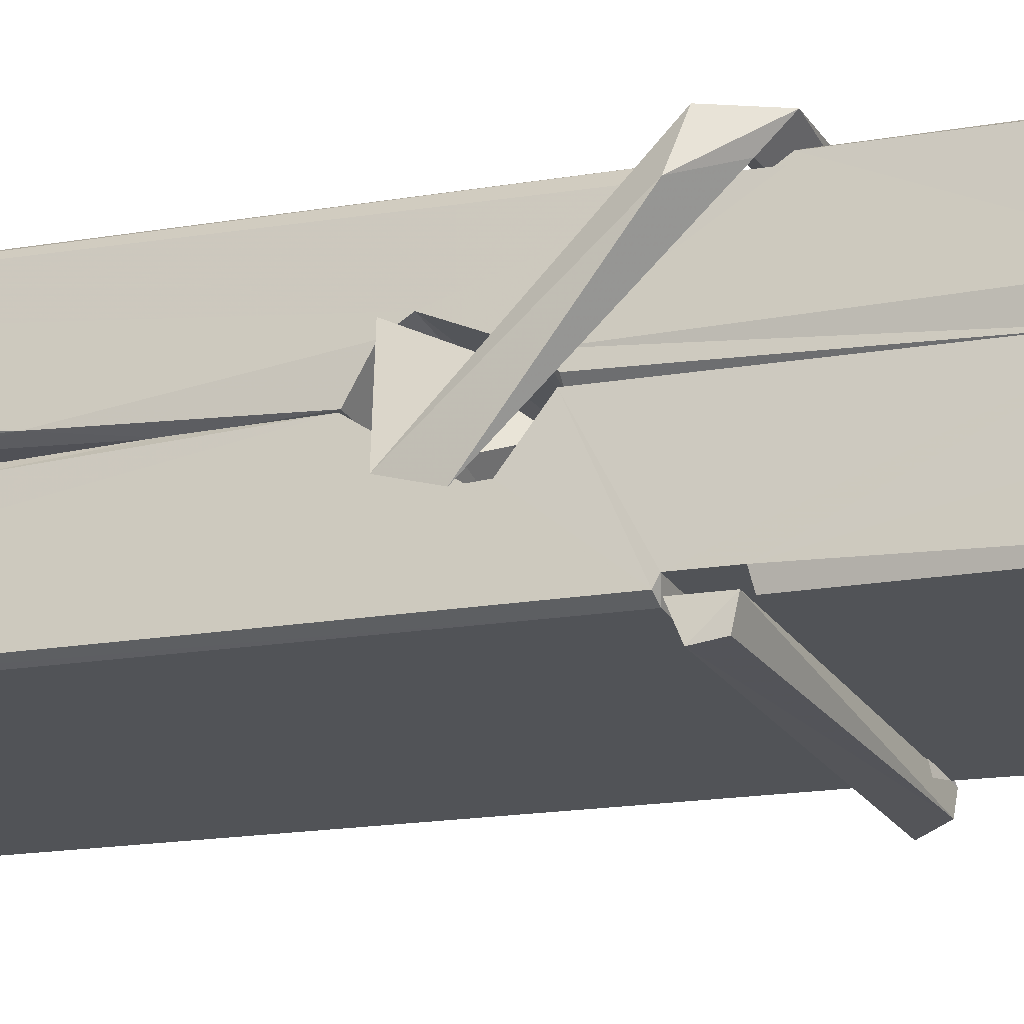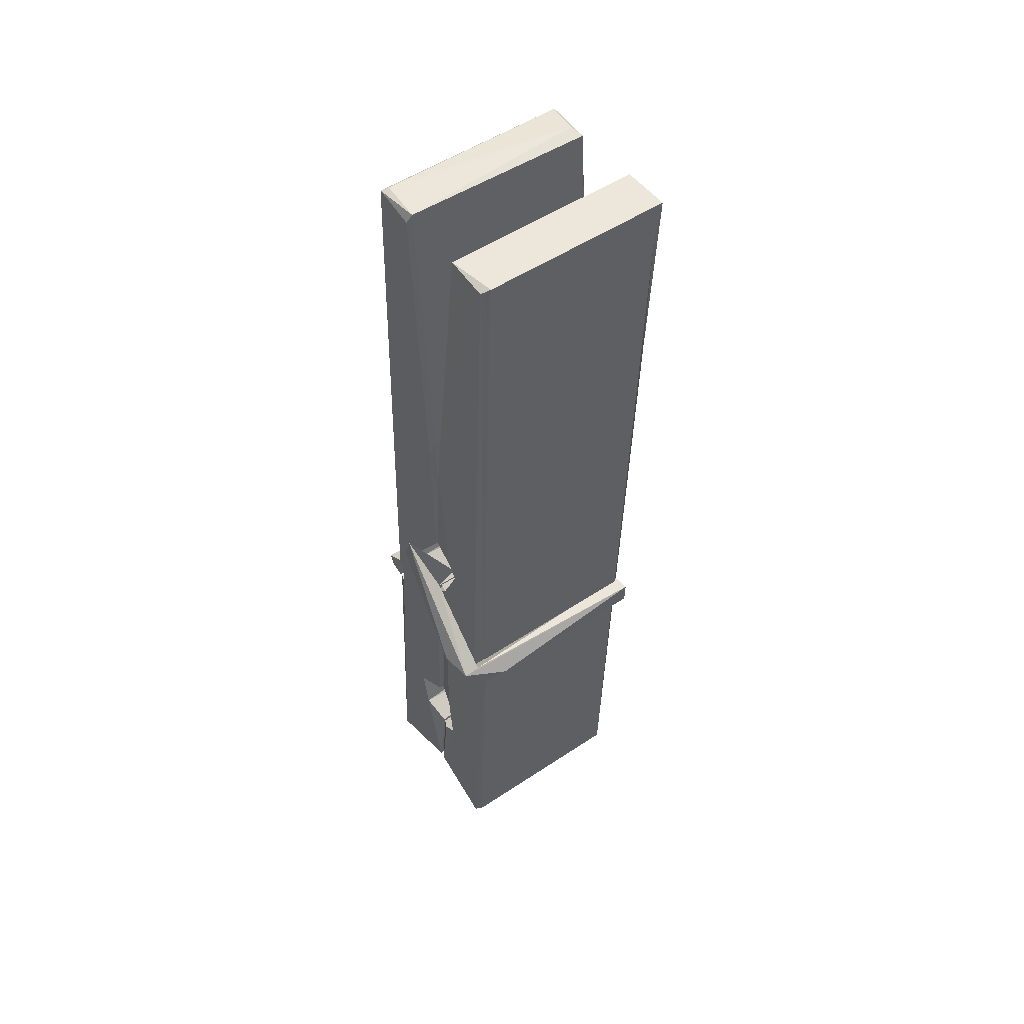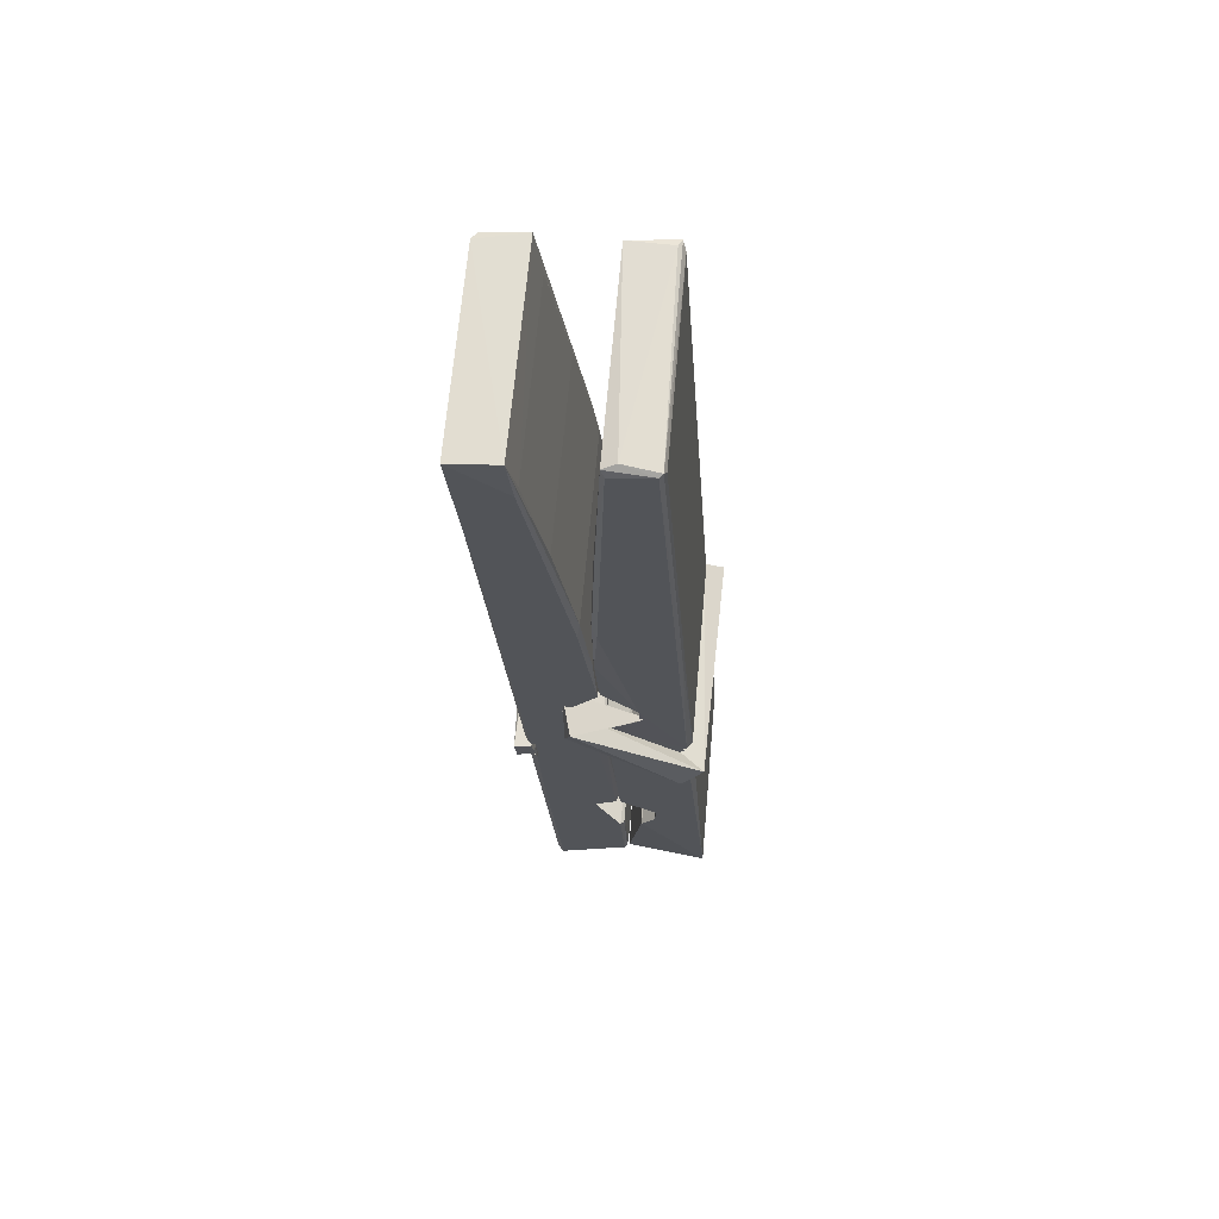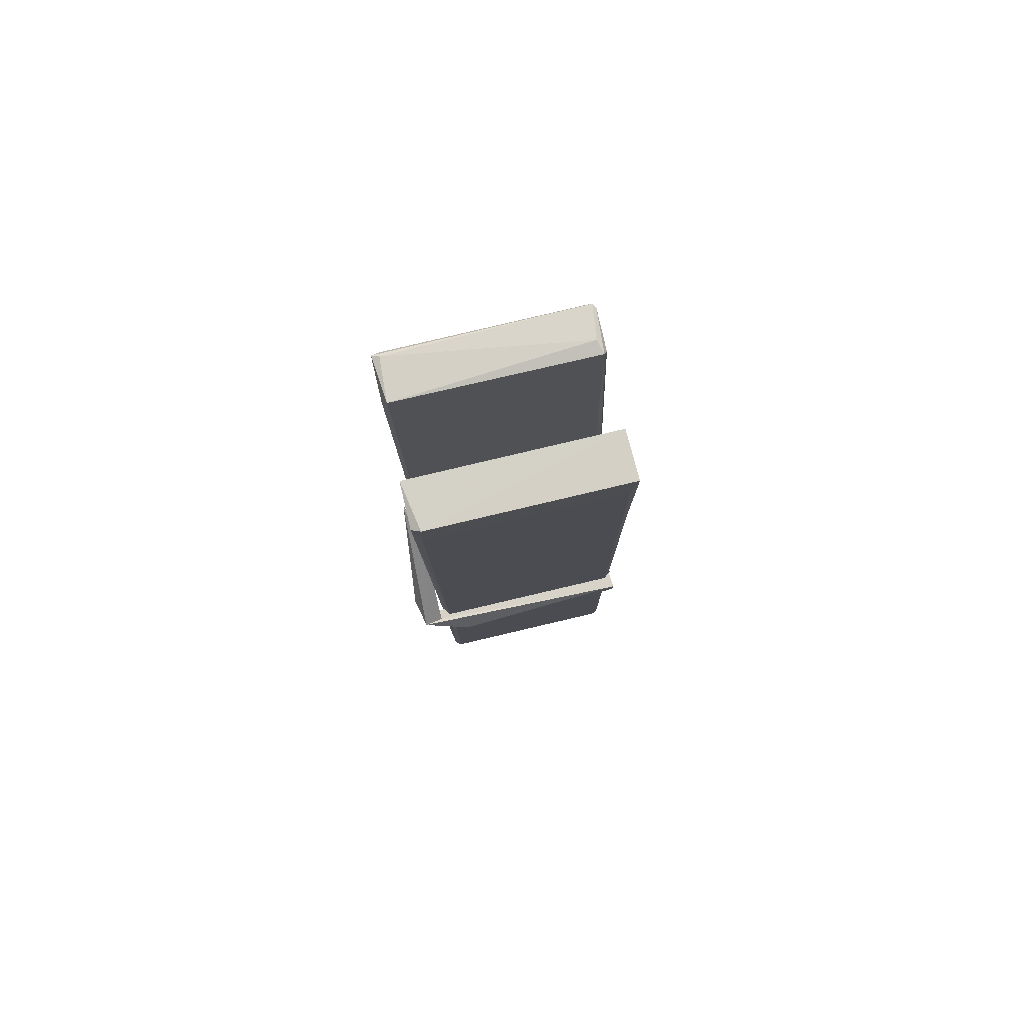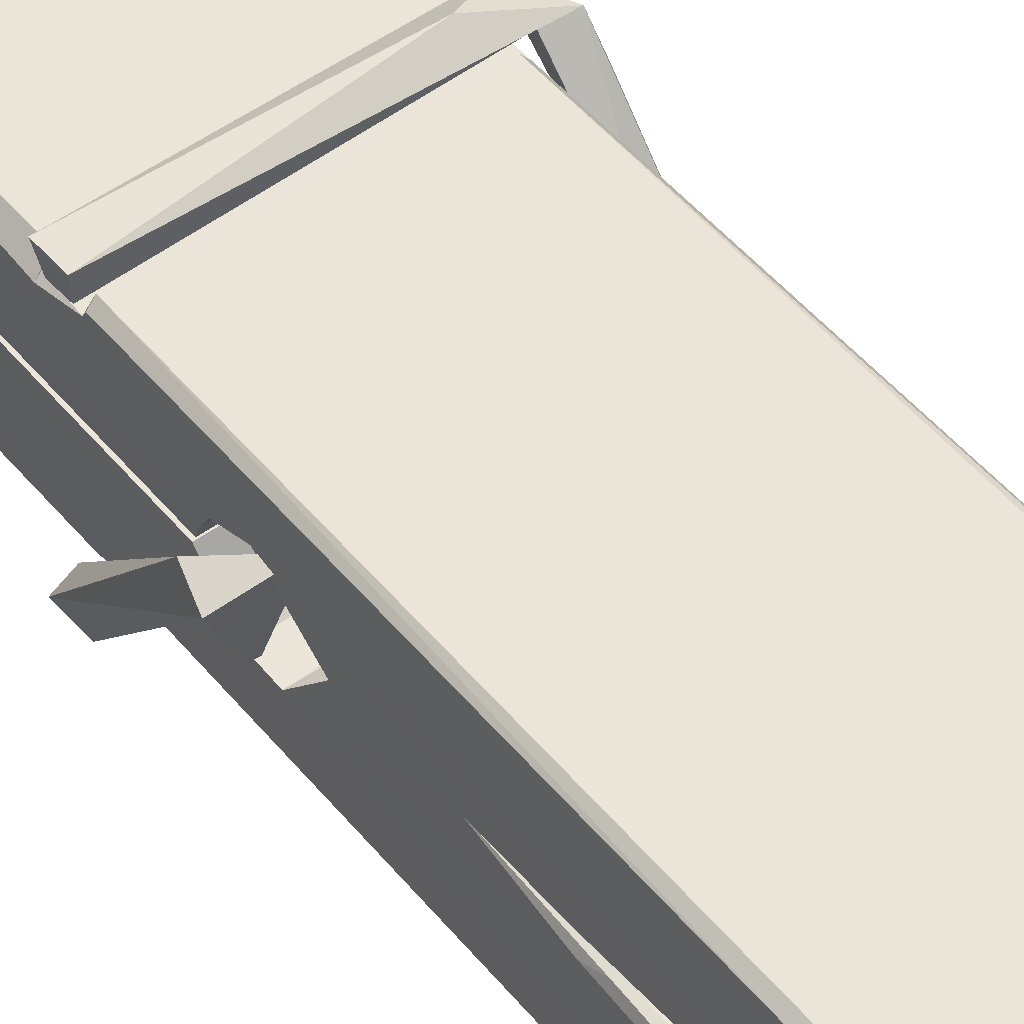
<metadata>
{"format":"obj","ext":"obj","renderer":"f3d","projection":"perspective","resolution":1024,"background":"white","views":[{"elev":-23.0,"azim":-64.5,"up":"+Z"},{"elev":48.9,"azim":-35.5,"up":"+Y"},{"elev":68.5,"azim":95.5,"up":"+Y"},{"elev":75.8,"azim":-12.7,"up":"+Y"},{"elev":52.7,"azim":144.5,"up":"+Z"}]}
</metadata>
<code>
v -0.8042 -3.236 2.228
v -0.6406 -3.202 2.168
v -0.8024 -3.204 2.167
v -0.7985 -3.2 2.167
v -0.8158 -2.657 2.212
v -0.8143 -2.578 2.224
v -0.8167 -2.481 2.242
v -0.8115 -2.688 2.206
v -0.6588 -2.48 2.242
v -0.8177 -2.485 2.285
v -0.8178 -2.717 2.205
v -0.8245 -2.445 2.248
v -0.6442 -3.067 2.177
v -0.8112 -2.962 2.247
v -0.8135 -2.884 2.2
v -0.8073 -3.133 2.181
v -0.8071 -3.126 2.193
v -0.8083 -3.078 2.19
v -0.6426 -3.12 2.196
v -0.6482 -3.099 2.203
v -0.8025 -3.117 2.201
v -0.6493 -2.852 2.22
v -0.6536 -2.834 2.216
v -0.8148 -2.833 2.213
v -0.8141 -2.821 2.194
v -0.6512 -2.816 2.192
v -0.8063 -2.938 2.252
v -0.6641 -2.477 2.24
v -0.6613 -2.441 2.247
v -0.6577 -2.684 2.205
v -0.6489 -2.874 2.21
v -0.6496 -2.884 2.189
v -0.6487 -2.88 2.199
v -0.6493 -3.064 2.175
v -0.6427 -3.199 2.166
v -0.6459 -3.196 2.165
v -0.6429 -2.955 2.242
v -0.8041 -2.962 2.251
v -0.6636 -2.48 2.284
v -0.6617 -2.574 2.223
v -0.8134 -2.863 2.221
v -0.8051 -3.07 2.176
v -0.7979 -3.098 2.204
v -0.6424 -3.132 2.173
v -0.8097 -2.763 2.198
v -0.6554 -2.759 2.196
v -0.8144 -2.845 2.22
v -0.8242 -2.451 2.283
v -0.8172 -2.448 2.287
v -0.6598 -2.444 2.286
v -0.6557 -2.603 2.272
v -0.647 -2.933 2.248
v -0.6463 -3.135 2.17
v -0.6394 -3.231 2.226
v -0.6436 -3.23 2.23
v -0.7988 -3.234 2.232
v -0.8054 -3.206 2.17
v -0.6534 -2.698 2.207
v -0.6436 -3.079 2.195
v -0.8086 -2.889 2.189
v -0.6539 -2.886 2.187
v -0.647 -2.935 2.243
v -0.8133 -2.89 2.192
v -0.6463 -2.959 2.245
v -0.6515 -2.958 2.25
v -0.8021 -3.139 2.171
v -0.8119 -2.94 2.245
v -0.8112 -2.96 2.243
v -0.6516 -2.934 2.251
v -0.8215 -2.441 2.192
v -0.6437 -3.2 2.164
v -0.8149 -2.688 2.199
v -0.818 -2.577 2.196
v -0.6601 -2.444 2.187
v -0.6605 -2.439 2.155
v -0.6535 -2.697 2.193
v -0.6558 -2.684 2.196
v -0.6588 -2.572 2.194
v -0.8183 -2.701 2.194
v -0.8088 -3.07 2.175
v -0.6441 -3.065 2.174
v -0.6426 -3.124 2.154
v -0.8086 -3.088 2.144
v -0.8094 -2.947 2.116
v -0.6445 -3.075 2.153
v -0.8108 -2.852 2.16
v -0.6533 -2.827 2.169
v -0.808 -2.829 2.174
v -0.65 -2.84 2.161
v -0.8152 -2.821 2.192
v -0.814 -2.87 2.163
v -0.6493 -2.872 2.167
v -0.6495 -2.86 2.16
v -0.6531 -2.816 2.191
v -0.8131 -2.889 2.188
v -0.8195 -2.445 2.152
v -0.6595 -2.684 2.197
v -0.6434 -3.108 2.143
v -0.6533 -2.943 2.115
v -0.6563 -2.732 2.131
v -0.6661 -2.441 2.151
v -0.6663 -2.436 2.18
v -0.6629 -2.439 2.19
v -0.6624 -2.572 2.195
v -0.8147 -2.841 2.163
v -0.6438 -3.091 2.142
v -0.8076 -3.123 2.149
v -0.8054 -3.204 2.165
v -0.8132 -2.763 2.197
v -0.6545 -2.759 2.195
v -0.6543 -2.914 2.117
v -0.8254 -2.441 2.154
v -0.8196 -2.439 2.157
v -0.6629 -2.437 2.152
v -0.6485 -2.913 2.121
v -0.6477 -2.945 2.119
v -0.641 -3.218 2.095
v -0.7993 -3.225 2.104
v -0.8125 -2.946 2.124
v -0.825 -2.449 2.189
v -0.6434 -3.223 2.099
v -0.8073 -2.918 2.118
v -0.8132 -2.918 2.122
v -0.649 -2.885 2.187
v -0.8132 -2.92 2.126
v -0.8022 -3.138 2.17
v -0.8053 -3.225 2.097
v -0.6484 -2.916 2.125
v -0.6535 -2.942 2.123
v -0.8117 -2.92 2.12
v -0.647 -2.922 2.126
v -0.6393 -2.938 2.108
v -0.8117 -2.943 2.118
v -0.6249 -2.934 2.124
v -0.8112 -2.94 2.105
v -0.8129 -2.927 2.103
v -0.6443 -2.958 2.259
v -0.6458 -2.953 2.244
v -0.6458 -2.853 2.203
v -0.8307 -2.939 2.258
v -0.6511 -2.856 2.153
v -0.6612 -2.839 2.222
v -0.8071 -2.887 2.175
v -0.815 -2.833 2.22
v -0.8278 -2.838 2.165
v -0.8272 -2.862 2.157
v -0.8363 -2.932 2.234
v -0.8162 -2.878 2.195
v -0.7921 -2.953 2.267
v -0.8161 -2.965 2.257
v -0.8181 -2.952 2.244
v -0.646 -2.938 2.247
v -0.8152 -2.941 2.255
v -0.645 -2.938 2.261
v -0.6266 -2.844 2.211
v -0.6311 -2.863 2.216
v -0.6368 -2.934 2.132
v -0.6331 -2.923 2.106
f 49 29 12
f 8 5 6
f 5 7 6
f 7 40 6
f 40 8 6
f 58 30 29
f 58 29 9
f 12 5 11
f 18 15 42
f 15 63 42
f 20 59 19
f 38 14 1
f 18 43 17
f 18 59 43
f 17 43 21
f 22 23 26
f 41 31 15
f 15 32 60
f 7 5 12
f 50 9 29
f 48 10 49
f 28 12 29
f 28 29 40
f 29 30 40
f 23 24 26
f 22 47 23
f 47 24 23
f 41 22 31
f 18 13 59
f 43 59 20
f 19 17 21
f 21 20 19
f 44 16 19
f 16 17 19
f 54 57 2
f 69 52 51
f 39 51 50
f 28 7 12
f 30 8 40
f 40 7 28
f 25 45 26
f 25 26 24
f 47 22 41
f 31 33 15
f 33 32 15
f 34 13 42
f 42 13 18
f 43 20 21
f 36 35 3
f 36 3 4
f 57 3 2
f 3 35 2
f 10 39 50
f 10 50 49
f 25 11 45
f 11 5 8
f 11 8 45
f 45 8 30
f 26 45 46
f 45 30 46
f 58 22 26
f 26 46 58
f 46 30 58
f 51 39 69
f 39 10 69
f 25 24 11
f 47 67 48
f 67 27 48
f 48 27 10
f 51 9 50
f 22 9 51
f 52 22 51
f 64 37 55
f 55 56 54
f 54 56 1
f 4 3 66
f 36 4 66
f 36 66 53
f 35 36 53
f 35 53 2
f 56 55 38
f 66 3 57
f 1 18 17
f 14 18 1
f 15 18 14
f 47 11 24
f 11 47 48
f 12 11 48
f 49 12 48
f 29 49 50
f 9 22 58
f 31 22 52
f 31 52 33
f 64 19 59
f 19 64 44
f 2 44 64
f 2 64 54
f 57 54 1
f 32 61 60
f 33 13 32
f 62 33 52
f 47 41 15
f 15 60 63
f 60 61 42
f 34 42 61
f 32 13 34
f 32 34 61
f 33 59 13
f 64 59 33
f 38 55 65
f 55 37 65
f 14 68 15
f 60 42 63
f 66 16 44
f 66 44 53
f 2 53 44
f 55 54 64
f 38 1 56
f 17 57 1
f 57 17 16
f 66 57 16
f 15 68 67
f 62 37 64
f 68 37 62
f 68 62 67
f 64 33 62
f 52 69 62
f 67 62 69
f 67 69 27
f 47 15 67
f 69 10 27
f 37 38 65
f 38 37 68
f 68 14 38
f 82 117 71
f 75 76 74
f 76 77 78
f 76 78 74
f 78 103 74
f 73 72 79
f 73 79 120
f 83 85 106
f 83 80 85
f 83 106 98
f 83 98 107
f 106 116 98
f 105 86 91
f 87 94 89
f 112 123 122
f 123 90 105
f 90 88 105
f 70 73 120
f 103 78 104
f 78 77 97
f 78 97 104
f 88 94 87
f 89 86 105
f 105 87 89
f 93 86 89
f 117 116 99
f 115 100 111
f 96 111 101
f 111 100 101
f 100 114 101
f 72 73 104
f 73 70 103
f 73 103 104
f 104 97 72
f 90 109 94
f 94 88 90
f 105 88 87
f 92 91 93
f 91 86 93
f 95 91 92
f 92 124 95
f 95 81 80
f 80 81 85
f 98 82 107
f 107 82 126
f 108 71 118
f 127 121 117
f 114 112 96
f 114 96 101
f 102 103 70
f 72 97 110
f 72 110 109
f 110 94 109
f 97 77 110
f 89 94 110
f 89 110 76
f 110 77 76
f 122 111 96
f 96 112 122
f 79 72 109
f 109 90 79
f 127 84 119
f 113 112 114
f 114 102 113
f 75 102 114
f 75 114 100
f 75 100 115
f 121 127 118
f 126 71 108
f 84 127 117
f 99 84 117
f 127 83 107
f 127 119 83
f 95 123 91
f 91 123 105
f 90 123 112
f 90 112 79
f 112 120 79
f 112 70 120
f 70 112 113
f 70 113 102
f 102 75 103
f 103 75 74
f 76 75 89
f 75 115 89
f 115 93 89
f 81 128 116
f 106 85 81
f 106 81 116
f 98 116 117
f 98 117 82
f 121 71 117
f 71 121 118
f 127 108 118
f 92 93 124
f 93 115 124
f 123 95 125
f 81 95 124
f 128 81 124
f 124 115 128
f 128 115 111
f 111 122 125
f 111 125 128
f 122 123 125
f 80 83 119
f 71 126 82
f 127 107 108
f 107 126 108
f 119 129 128
f 128 125 119
f 80 125 95
f 125 80 119
f 99 116 128
f 99 128 129
f 99 129 119
f 119 84 99
f 131 158 130
f 132 136 158
f 132 134 133
f 130 136 133
f 132 133 135
f 136 132 135
f 130 158 136
f 149 137 154
f 154 152 153
f 155 134 158
f 158 131 139
f 151 148 153
f 147 146 151
f 155 142 156
f 156 142 139
f 155 139 142
f 142 155 141
f 141 155 142
f 145 144 143
f 145 143 144
f 148 145 144
f 144 145 148
f 146 145 148
f 147 145 146
f 146 148 151
f 147 140 145
f 156 139 131
f 134 155 156
f 155 158 139
f 145 140 148
f 147 150 140
f 150 147 151
f 150 149 140
f 140 153 148
f 153 140 154
f 154 140 149
f 151 138 150
f 153 152 151
f 138 152 137
f 137 152 154
f 150 137 149
f 137 150 138
f 138 151 152
f 157 134 156
f 157 156 131
f 157 131 134
f 132 158 134
f 134 131 133
f 131 130 133
f 133 136 135
f 49 29 12
f 8 5 6
f 5 7 6
f 7 40 6
f 40 8 6
f 58 30 29
f 58 29 9
f 12 5 11
f 18 15 42
f 15 63 42
f 20 59 19
f 38 14 1
f 18 43 17
f 18 59 43
f 17 43 21
f 22 23 26
f 41 31 15
f 15 32 60
f 7 5 12
f 50 9 29
f 48 10 49
f 28 12 29
f 28 29 40
f 29 30 40
f 23 24 26
f 22 47 23
f 47 24 23
f 41 22 31
f 18 13 59
f 43 59 20
f 19 17 21
f 21 20 19
f 44 16 19
f 16 17 19
f 54 57 2
f 69 52 51
f 39 51 50
f 28 7 12
f 30 8 40
f 40 7 28
f 25 45 26
f 25 26 24
f 47 22 41
f 31 33 15
f 33 32 15
f 34 13 42
f 42 13 18
f 43 20 21
f 36 35 3
f 36 3 4
f 57 3 2
f 3 35 2
f 10 39 50
f 10 50 49
f 25 11 45
f 11 5 8
f 11 8 45
f 45 8 30
f 26 45 46
f 45 30 46
f 58 22 26
f 26 46 58
f 46 30 58
f 51 39 69
f 39 10 69
f 25 24 11
f 47 67 48
f 67 27 48
f 48 27 10
f 51 9 50
f 22 9 51
f 52 22 51
f 64 37 55
f 55 56 54
f 54 56 1
f 4 3 66
f 36 4 66
f 36 66 53
f 35 36 53
f 35 53 2
f 56 55 38
f 66 3 57
f 1 18 17
f 14 18 1
f 15 18 14
f 47 11 24
f 11 47 48
f 12 11 48
f 49 12 48
f 29 49 50
f 9 22 58
f 31 22 52
f 31 52 33
f 64 19 59
f 19 64 44
f 2 44 64
f 2 64 54
f 57 54 1
f 32 61 60
f 33 13 32
f 62 33 52
f 47 41 15
f 15 60 63
f 60 61 42
f 34 42 61
f 32 13 34
f 32 34 61
f 33 59 13
f 64 59 33
f 38 55 65
f 55 37 65
f 14 68 15
f 60 42 63
f 66 16 44
f 66 44 53
f 2 53 44
f 55 54 64
f 38 1 56
f 17 57 1
f 57 17 16
f 66 57 16
f 15 68 67
f 62 37 64
f 68 37 62
f 68 62 67
f 64 33 62
f 52 69 62
f 67 62 69
f 67 69 27
f 47 15 67
f 69 10 27
f 37 38 65
f 38 37 68
f 68 14 38
f 82 117 71
f 75 76 74
f 76 77 78
f 76 78 74
f 78 103 74
f 73 72 79
f 73 79 120
f 83 85 106
f 83 80 85
f 83 106 98
f 83 98 107
f 106 116 98
f 105 86 91
f 87 94 89
f 112 123 122
f 123 90 105
f 90 88 105
f 70 73 120
f 103 78 104
f 78 77 97
f 78 97 104
f 88 94 87
f 89 86 105
f 105 87 89
f 93 86 89
f 117 116 99
f 115 100 111
f 96 111 101
f 111 100 101
f 100 114 101
f 72 73 104
f 73 70 103
f 73 103 104
f 104 97 72
f 90 109 94
f 94 88 90
f 105 88 87
f 92 91 93
f 91 86 93
f 95 91 92
f 92 124 95
f 95 81 80
f 80 81 85
f 98 82 107
f 107 82 126
f 108 71 118
f 127 121 117
f 114 112 96
f 114 96 101
f 102 103 70
f 72 97 110
f 72 110 109
f 110 94 109
f 97 77 110
f 89 94 110
f 89 110 76
f 110 77 76
f 122 111 96
f 96 112 122
f 79 72 109
f 109 90 79
f 127 84 119
f 113 112 114
f 114 102 113
f 75 102 114
f 75 114 100
f 75 100 115
f 121 127 118
f 126 71 108
f 84 127 117
f 99 84 117
f 127 83 107
f 127 119 83
f 95 123 91
f 91 123 105
f 90 123 112
f 90 112 79
f 112 120 79
f 112 70 120
f 70 112 113
f 70 113 102
f 102 75 103
f 103 75 74
f 76 75 89
f 75 115 89
f 115 93 89
f 81 128 116
f 106 85 81
f 106 81 116
f 98 116 117
f 98 117 82
f 121 71 117
f 71 121 118
f 127 108 118
f 92 93 124
f 93 115 124
f 123 95 125
f 81 95 124
f 128 81 124
f 124 115 128
f 128 115 111
f 111 122 125
f 111 125 128
f 122 123 125
f 80 83 119
f 71 126 82
f 127 107 108
f 107 126 108
f 119 129 128
f 128 125 119
f 80 125 95
f 125 80 119
f 99 116 128
f 99 128 129
f 99 129 119
f 119 84 99
f 131 158 130
f 132 136 158
f 132 134 133
f 130 136 133
f 132 133 135
f 136 132 135
f 130 158 136
f 149 137 154
f 154 152 153
f 155 134 158
f 158 131 139
f 151 148 153
f 147 146 151
f 155 142 156
f 156 142 139
f 155 139 142
f 142 155 141
f 141 155 142
f 145 144 143
f 145 143 144
f 148 145 144
f 144 145 148
f 146 145 148
f 147 145 146
f 146 148 151
f 147 140 145
f 156 139 131
f 134 155 156
f 155 158 139
f 145 140 148
f 147 150 140
f 150 147 151
f 150 149 140
f 140 153 148
f 153 140 154
f 154 140 149
f 151 138 150
f 153 152 151
f 138 152 137
f 137 152 154
f 150 137 149
f 137 150 138
f 138 151 152
f 157 134 156
f 157 156 131
f 157 131 134
f 132 158 134
f 134 131 133
f 131 130 133
f 133 136 135

</code>
